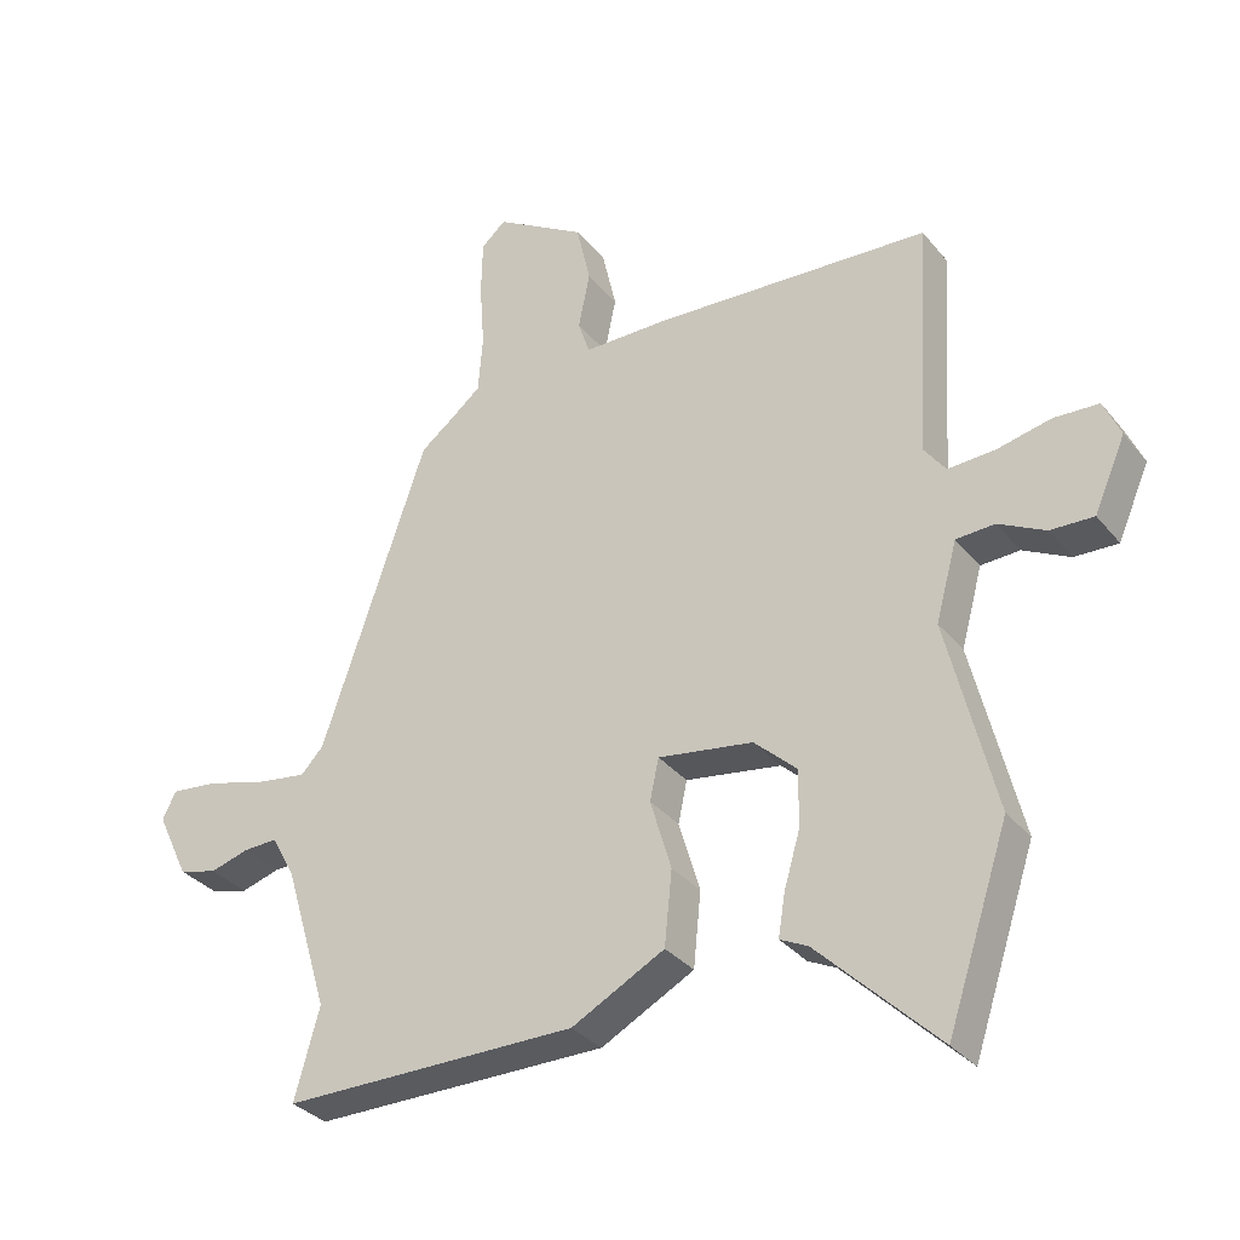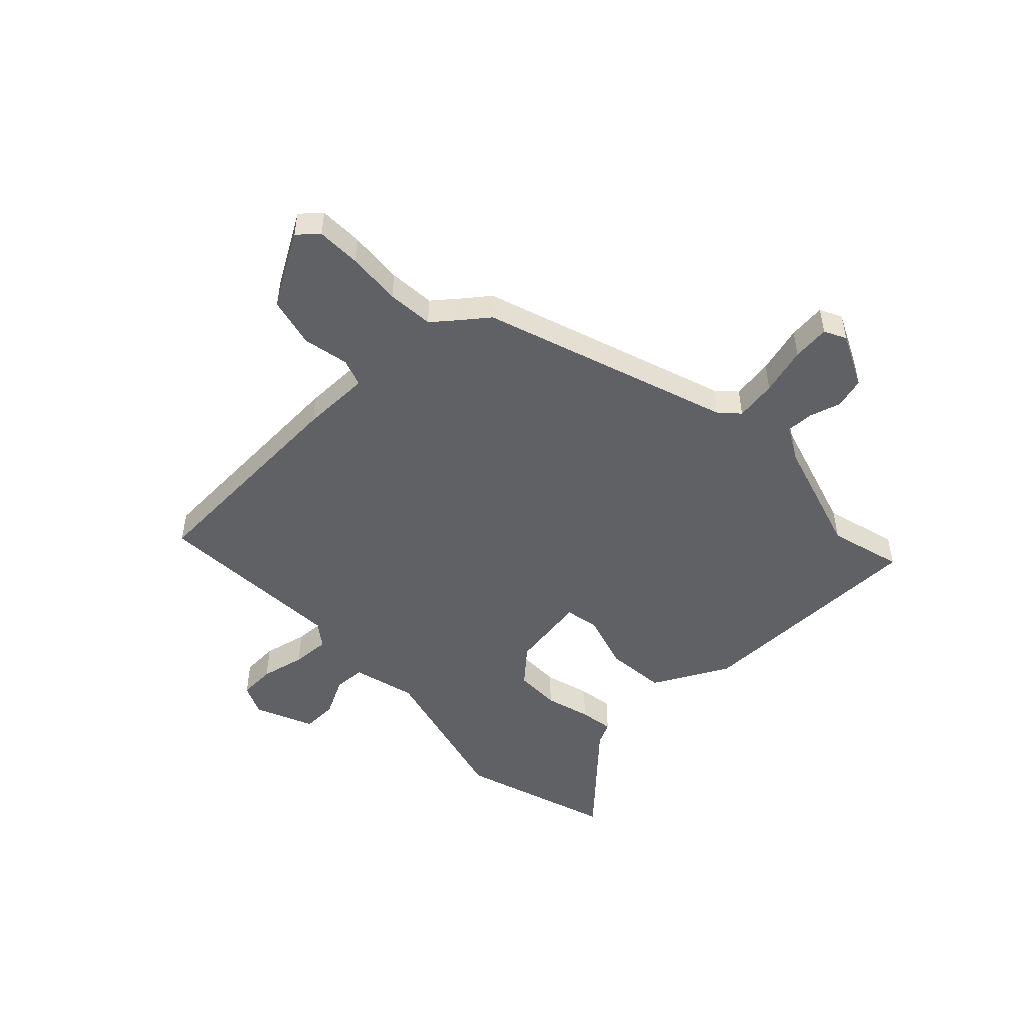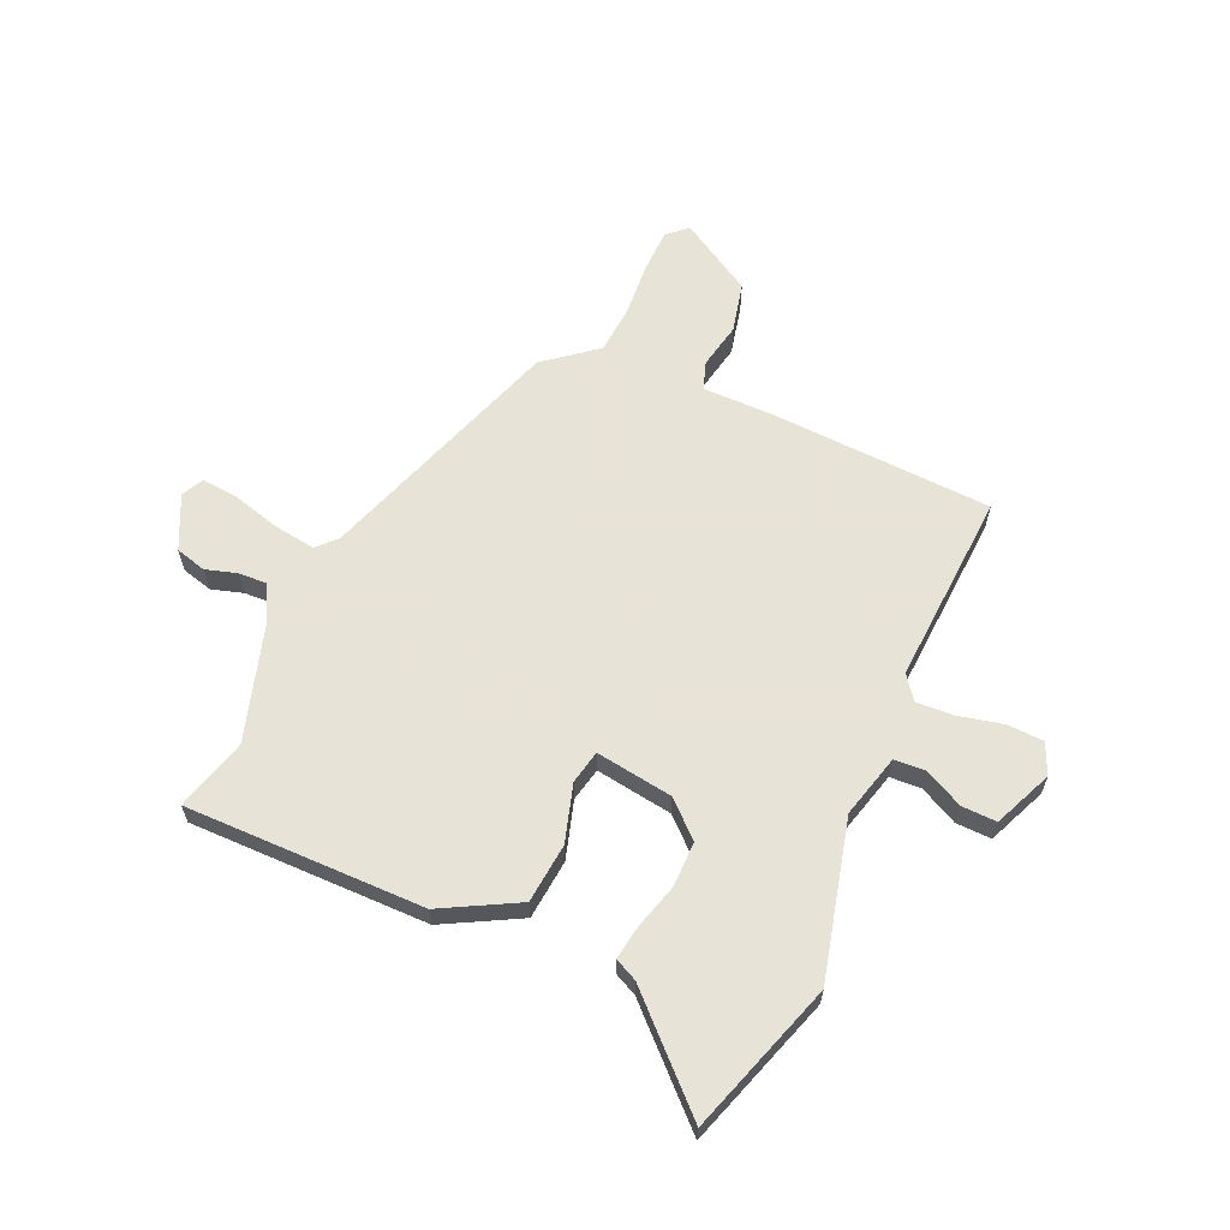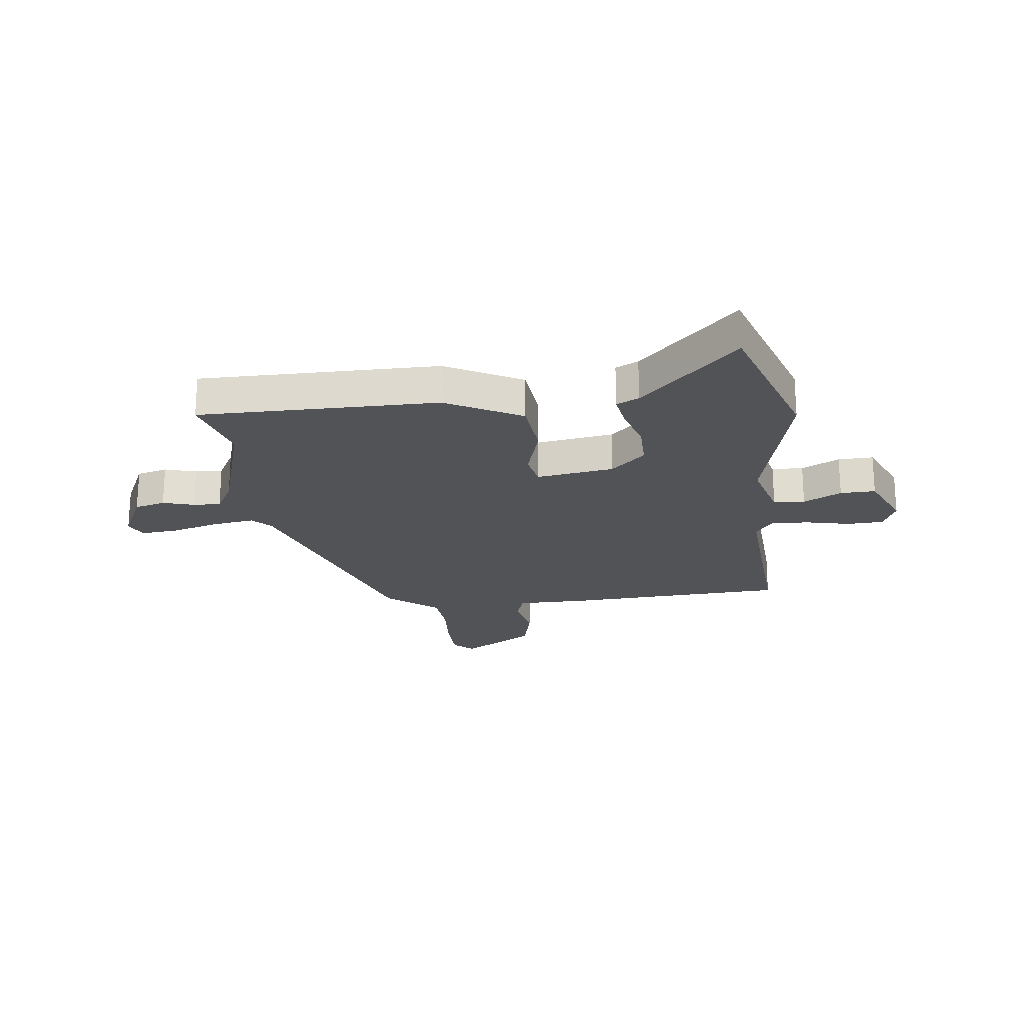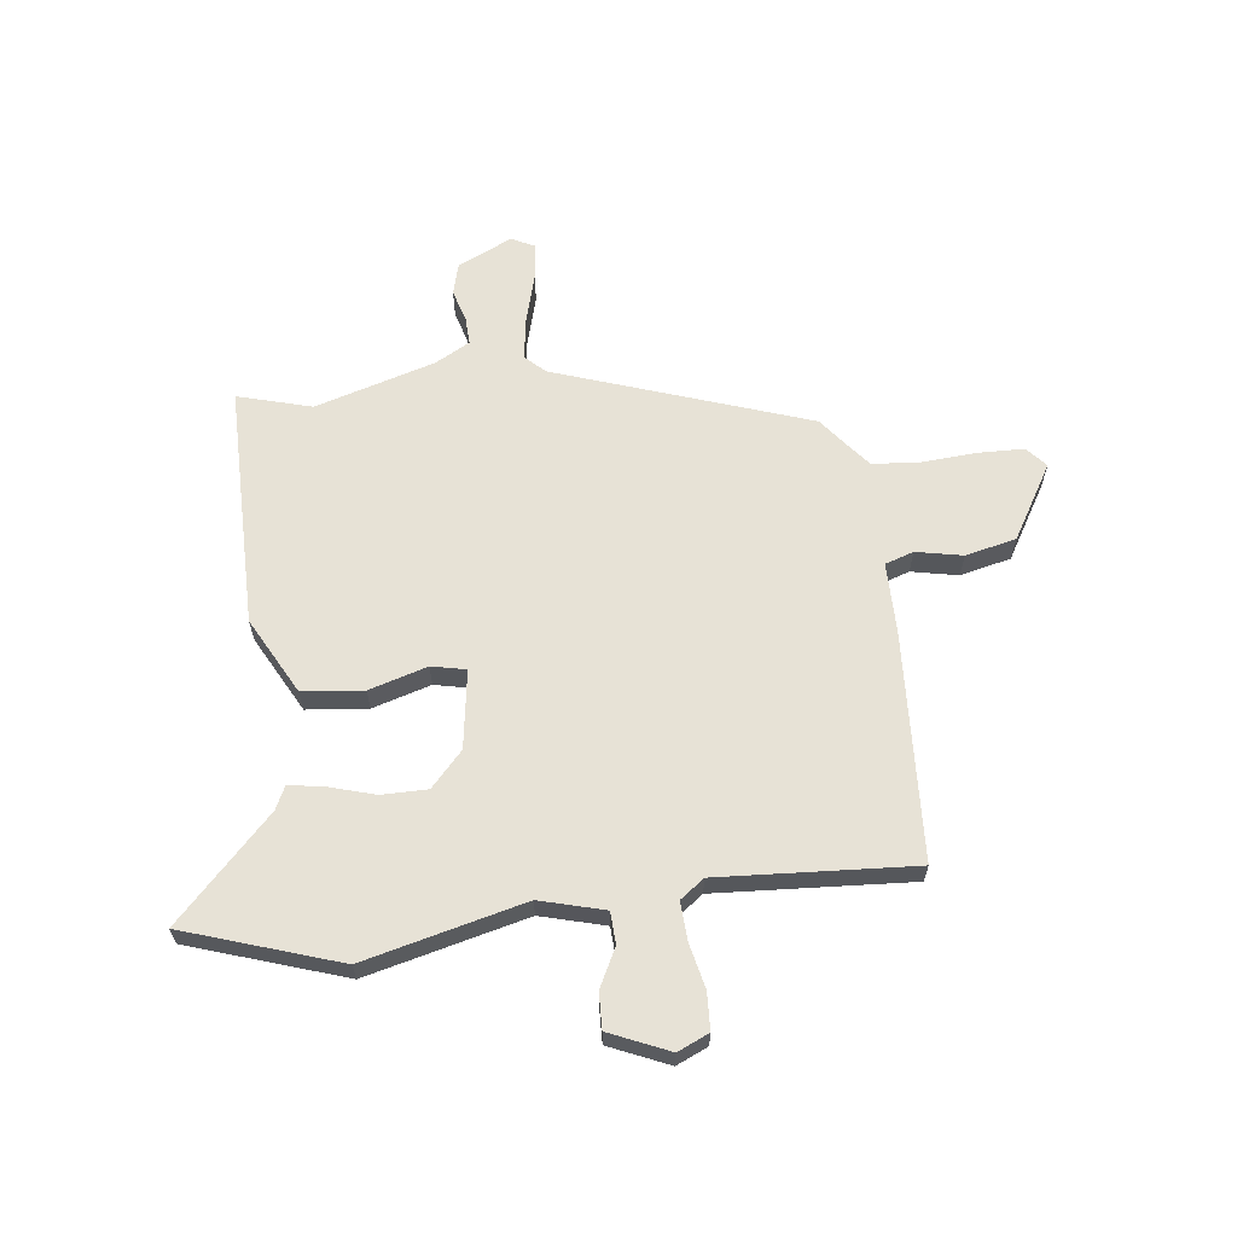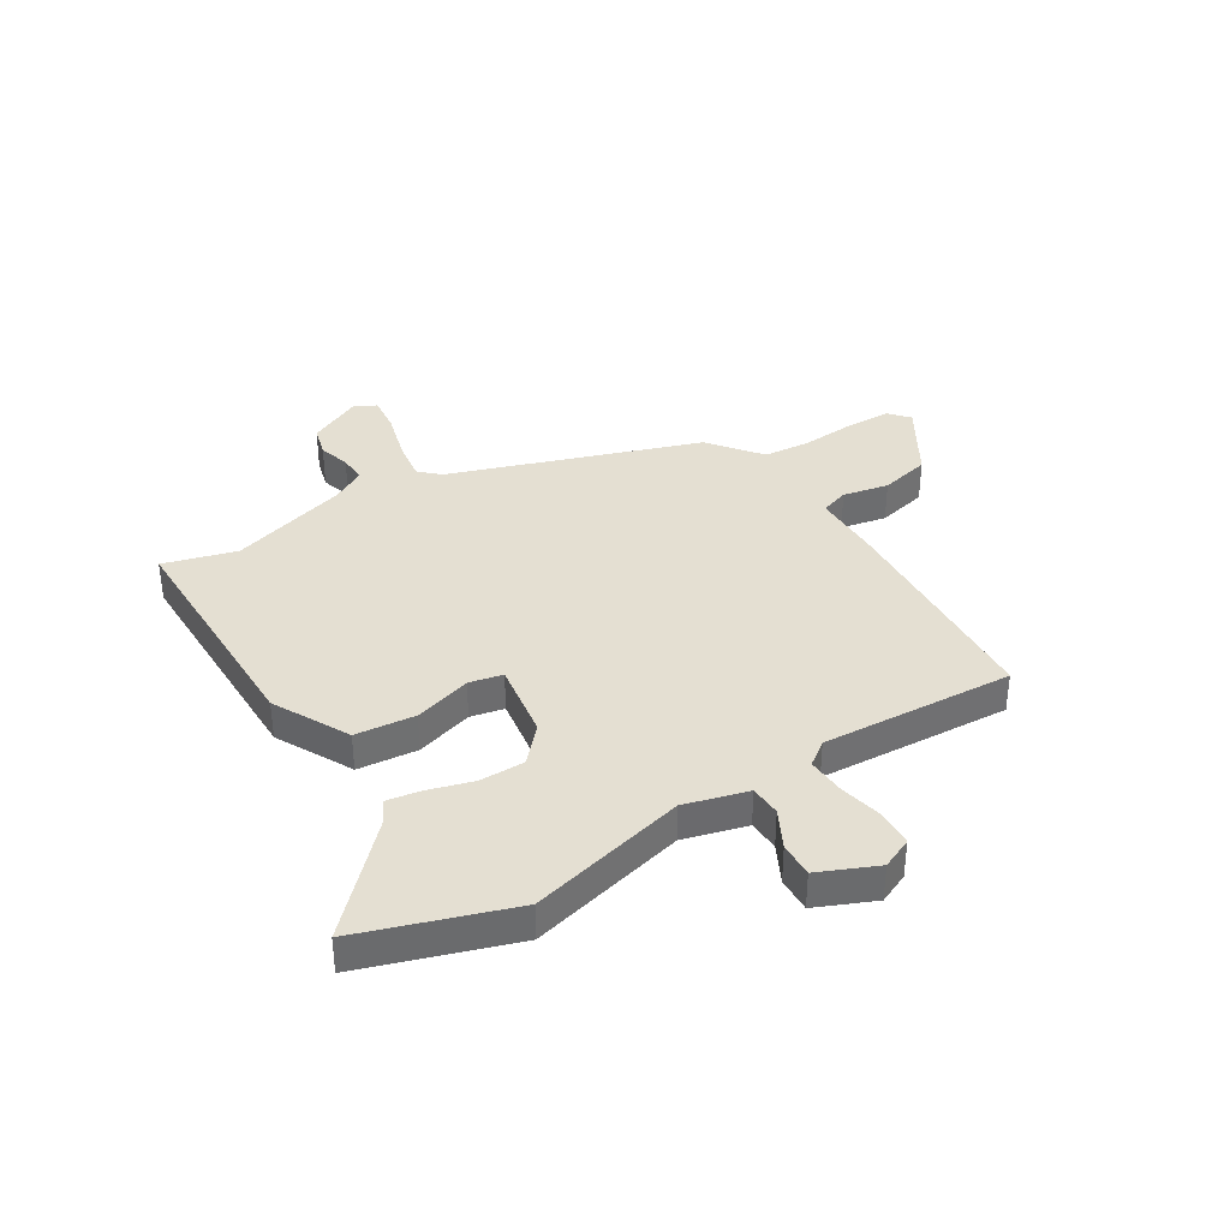
<metadata>
{"format":"obj","ext":"obj","renderer":"f3d","projection":"perspective","resolution":1024,"background":"white","views":[{"elev":-32.4,"azim":-147.7,"up":"+Z"},{"elev":-50.0,"azim":43.7,"up":"+Y"},{"elev":62.6,"azim":-156.2,"up":"+Y"},{"elev":-21.9,"azim":-173.1,"up":"+Y"},{"elev":63.1,"azim":-96.8,"up":"+Y"},{"elev":37.2,"azim":-121.6,"up":"+Y"}]}
</metadata>
<code>
v -0.48 0.07 0.508
v -0.073 0.07 0.529
v 0.053 0.07 0.529
v 0.07 0.07 0.58
v 0.053 0.07 0.663
v 0.074 0.07 0.754
v 0.207 0.07 0.833
v 0.243 0.07 0.801
v 0.245 0.07 0.72
v 0.238 0.07 0.621
v 0.245 0.07 0.537
v 0.289 0.07 0.501
v 0.338 0.07 0.463
v 0.493 0.07 0.013
v 0.526 0.07 -0.022
v 0.601 0.07 -0.011
v 0.688 0.07 0.013
v 0.756 0.07 0.02
v 0.776 0.07 -0.02
v 0.73 0.07 -0.117
v 0.674 0.07 -0.132
v 0.617 0.07 -0.115
v 0.567 0.07 -0.113
v 0.533 0.07 -0.175
v 0.469 0.07 -0.389
v 0.506 0.07 -0.521
v 0.072 0.07 -0.52
v -0.065 0.07 -0.447
v -0.076 0.07 -0.338
v -0.045 0.07 -0.234
v -0.058 0.07 -0.173
v -0.198 0.07 -0.194
v -0.26 0.07 -0.251
v -0.26 0.07 -0.333
v -0.236 0.07 -0.415
v -0.226 0.07 -0.477
v -0.267 0.07 -0.497
v -0.444 0.07 -0.669
v -0.535 0.07 -0.394
v -0.464 0.07 -0.108
v -0.495 0.07 0.007
v -0.552 0.07 0.01
v -0.621 0.07 -0.025
v -0.685 0.07 -0.027
v -0.731 0.07 0.079
v -0.706 0.07 0.135
v -0.64 0.07 0.138
v -0.56 0.07 0.12
v -0.491 0.07 0.116
v -0.459 0.07 0.159
v -0.48 0 0.508
v -0.073 0 0.529
v 0.053 0 0.529
v 0.07 0 0.58
v 0.053 0 0.663
v 0.074 0 0.754
v 0.207 0 0.833
v 0.243 0 0.801
v 0.245 0 0.72
v 0.238 0 0.621
v 0.245 0 0.537
v 0.289 0 0.501
v 0.338 0 0.463
v 0.493 0 0.013
v 0.526 0 -0.022
v 0.601 0 -0.011
v 0.688 0 0.013
v 0.756 0 0.02
v 0.776 0 -0.02
v 0.73 0 -0.117
v 0.674 0 -0.132
v 0.617 0 -0.115
v 0.567 0 -0.113
v 0.533 0 -0.175
v 0.469 0 -0.389
v 0.506 0 -0.521
v 0.072 0 -0.52
v -0.065 0 -0.447
v -0.076 0 -0.338
v -0.045 0 -0.234
v -0.058 0 -0.173
v -0.198 0 -0.194
v -0.26 0 -0.251
v -0.26 0 -0.333
v -0.236 0 -0.415
v -0.226 0 -0.477
v -0.267 0 -0.497
v -0.444 0 -0.669
v -0.535 0 -0.394
v -0.464 0 -0.108
v -0.495 0 0.007
v -0.552 0 0.01
v -0.621 0 -0.025
v -0.685 0 -0.027
v -0.731 0 0.079
v -0.706 0 0.135
v -0.64 0 0.138
v -0.56 0 0.12
v -0.491 0 0.116
v -0.459 0 0.159
f 46 47 48
f 45 46 48
f 44 45 48
f 43 44 48
f 42 43 48
f 41 42 48 49
f 40 41 49 50
f 37 38 39 40
f 37 40 50
f 36 37 50
f 35 36 50
f 34 35 50
f 28 29 30
f 27 28 30
f 26 27 30
f 25 26 30
f 24 25 30 31
f 23 24 31
f 20 21 22
f 19 20 22
f 18 19 22
f 17 18 22
f 16 17 22
f 15 16 22 23
f 14 15 23 31
f 14 31 32
f 13 14 32
f 12 13 32
f 8 9 10
f 7 8 10
f 6 7 10
f 5 6 10
f 4 5 10
f 3 4 10 11
f 50 1 2 3
f 12 32 33
f 11 12 33
f 3 11 33
f 50 3 33
f 33 34 50
f 98 97 96
f 98 96 95
f 98 95 94
f 98 94 93
f 98 93 92
f 99 98 92 91
f 100 99 91 90
f 90 89 88 87
f 100 90 87
f 100 87 86
f 100 86 85
f 100 85 84
f 80 79 78
f 80 78 77
f 80 77 76
f 80 76 75
f 81 80 75 74
f 81 74 73
f 72 71 70
f 72 70 69
f 72 69 68
f 72 68 67
f 72 67 66
f 73 72 66 65
f 81 73 65 64
f 82 81 64
f 82 64 63
f 82 63 62
f 60 59 58
f 60 58 57
f 60 57 56
f 60 56 55
f 60 55 54
f 61 60 54 53
f 53 52 51 100
f 83 82 62
f 83 62 61
f 83 61 53
f 83 53 100
f 100 84 83
f 1 51 52 2
f 2 52 53 3
f 3 53 54 4
f 4 54 55 5
f 5 55 56 6
f 6 56 57 7
f 7 57 58 8
f 8 58 59 9
f 9 59 60 10
f 10 60 61 11
f 11 61 62 12
f 12 62 63 13
f 13 63 64 14
f 14 64 65 15
f 15 65 66 16
f 16 66 67 17
f 17 67 68 18
f 18 68 69 19
f 19 69 70 20
f 20 70 71 21
f 21 71 72 22
f 22 72 73 23
f 23 73 74 24
f 24 74 75 25
f 25 75 76 26
f 26 76 77 27
f 27 77 78 28
f 28 78 79 29
f 29 79 80 30
f 30 80 81 31
f 31 81 82 32
f 32 82 83 33
f 33 83 84 34
f 34 84 85 35
f 35 85 86 36
f 36 86 87 37
f 37 87 88 38
f 38 88 89 39
f 39 89 90 40
f 40 90 91 41
f 41 91 92 42
f 42 92 93 43
f 43 93 94 44
f 44 94 95 45
f 45 95 96 46
f 46 96 97 47
f 47 97 98 48
f 48 98 99 49
f 49 99 100 50
f 50 100 51 1

</code>
